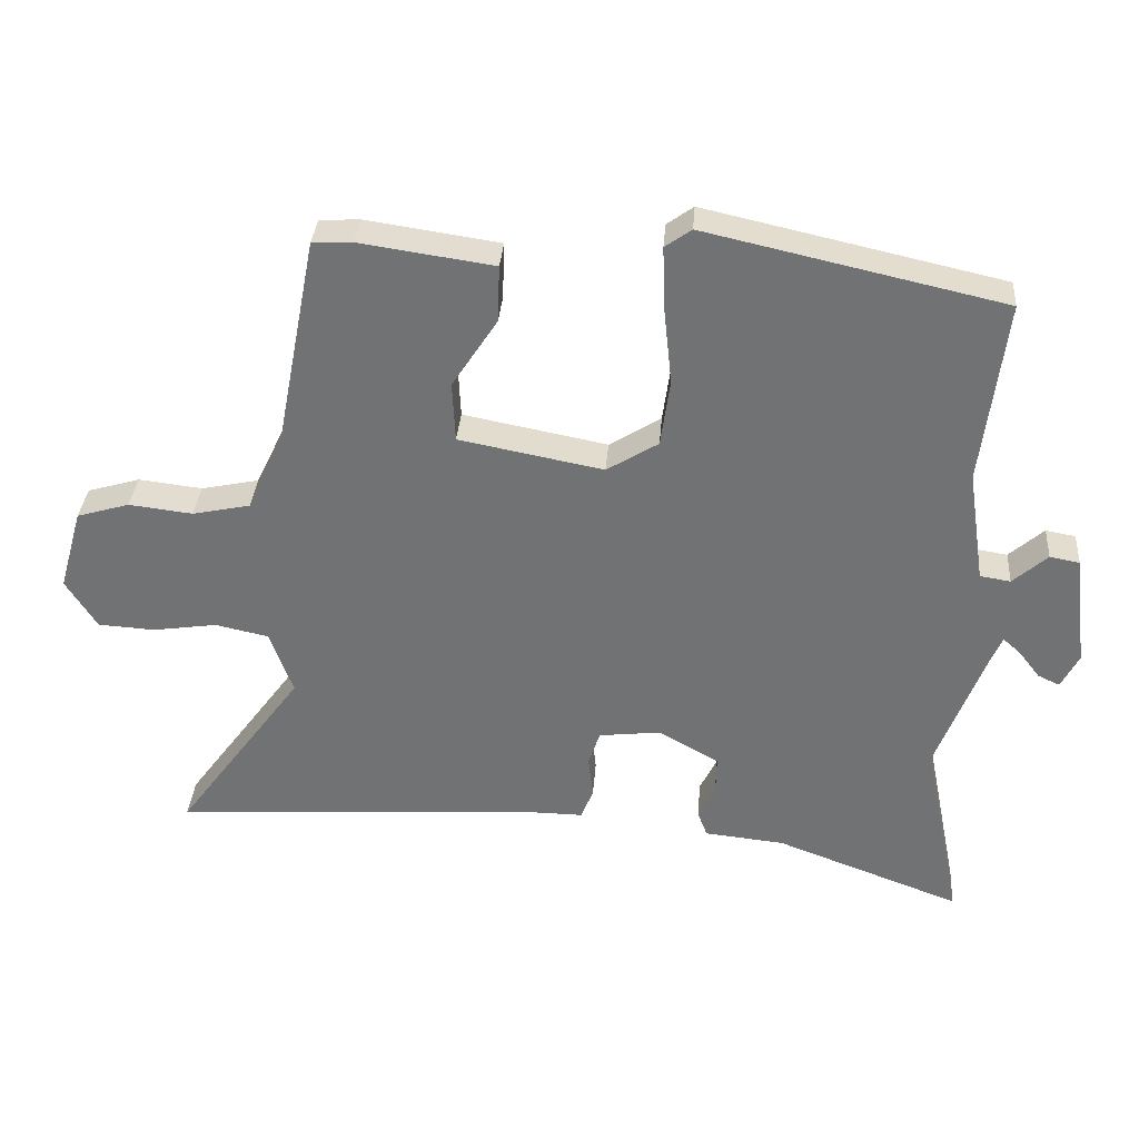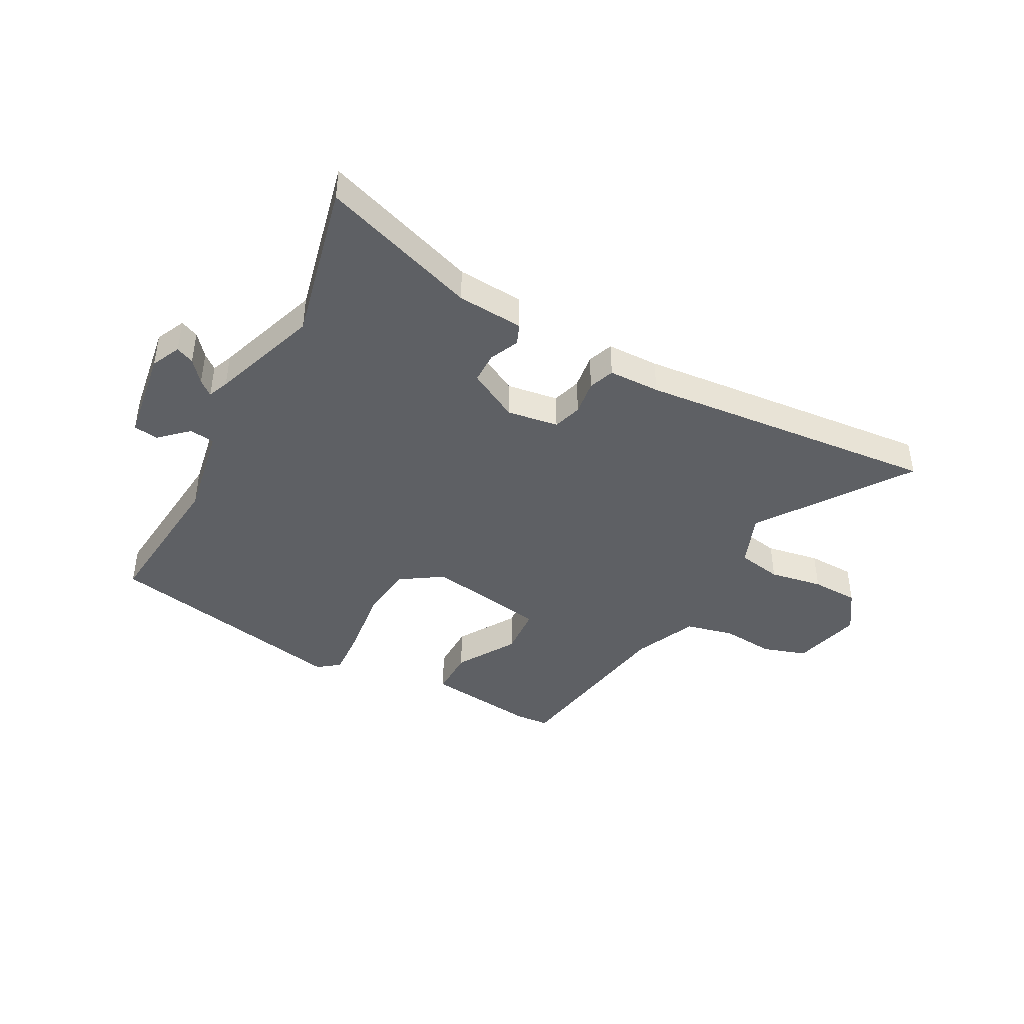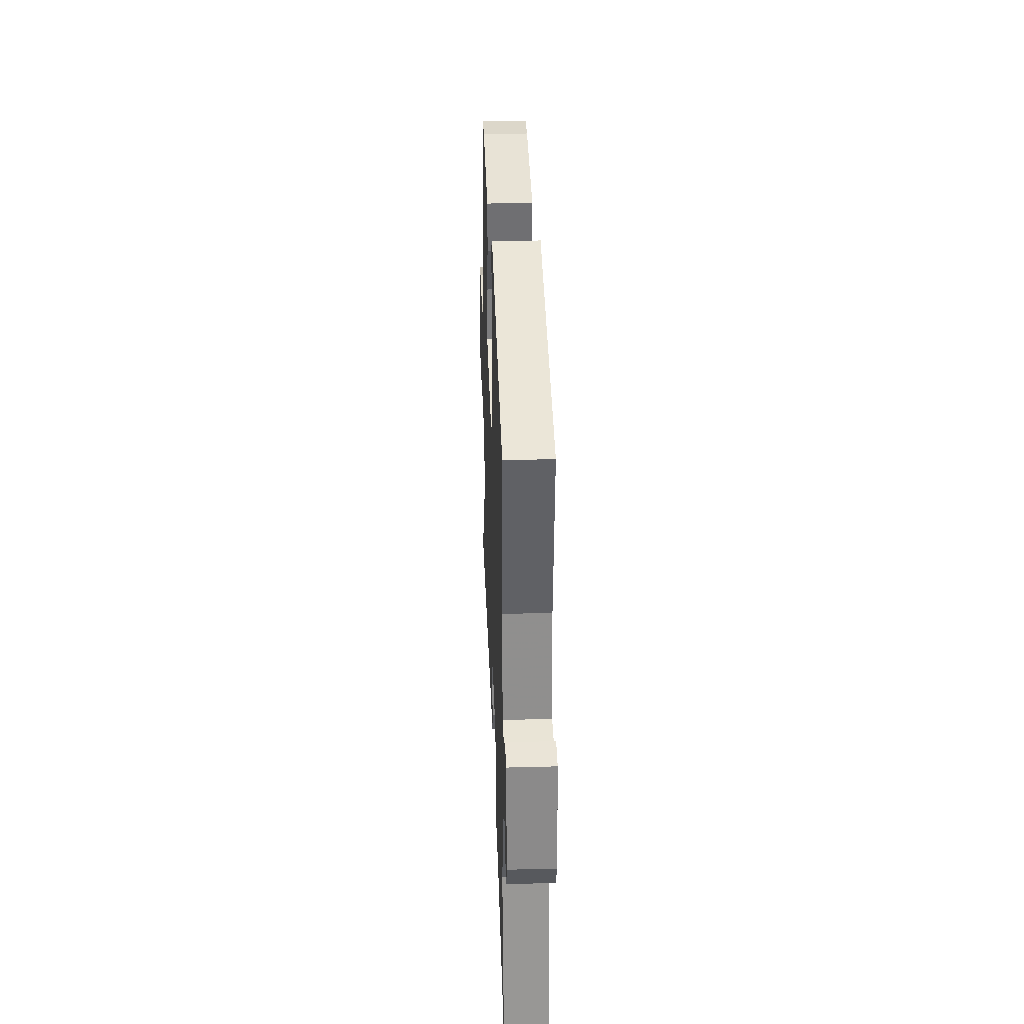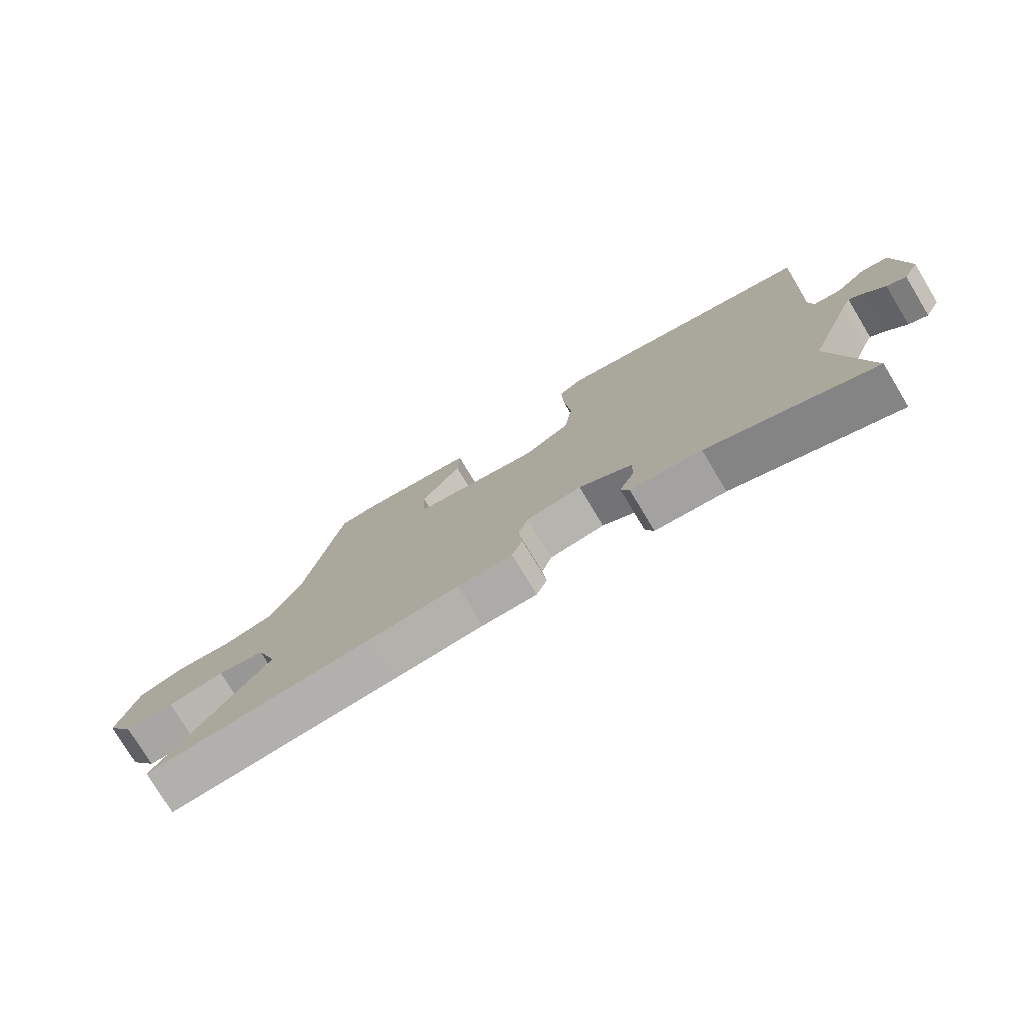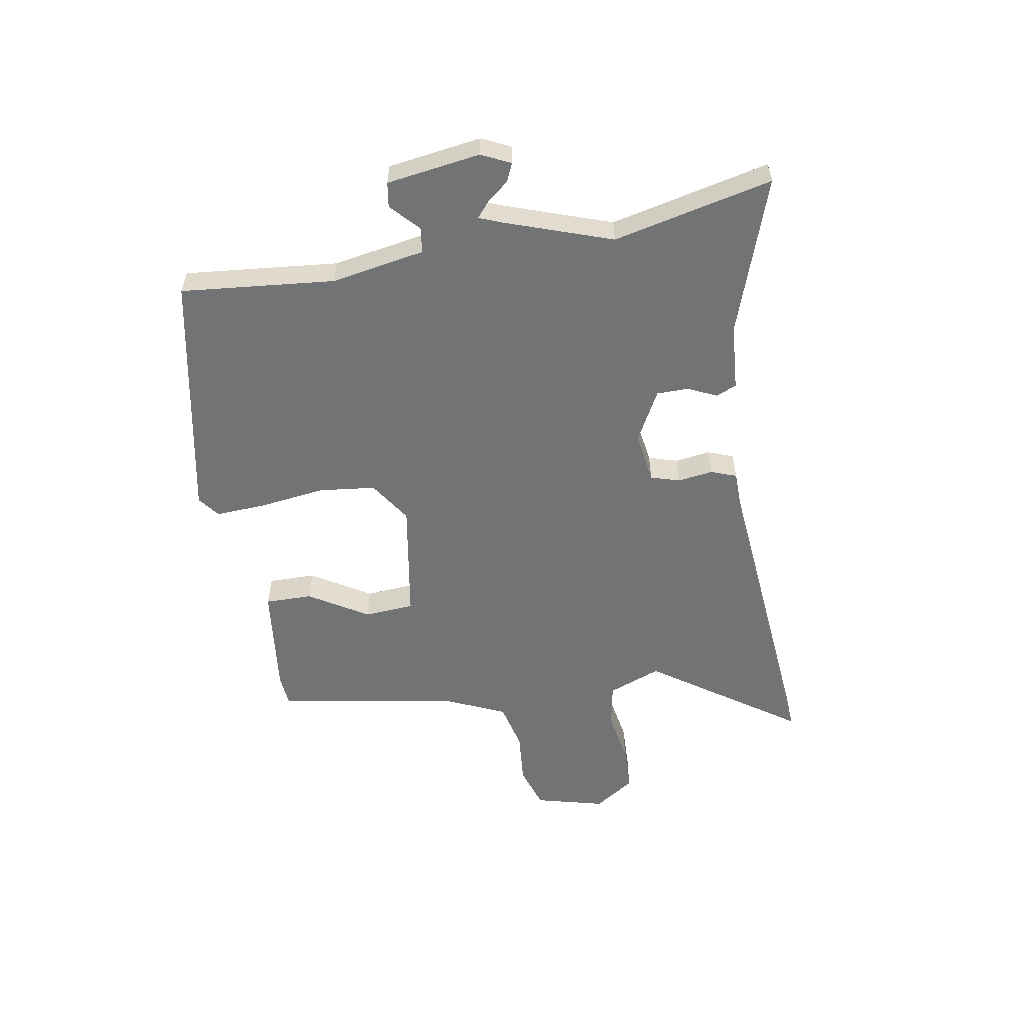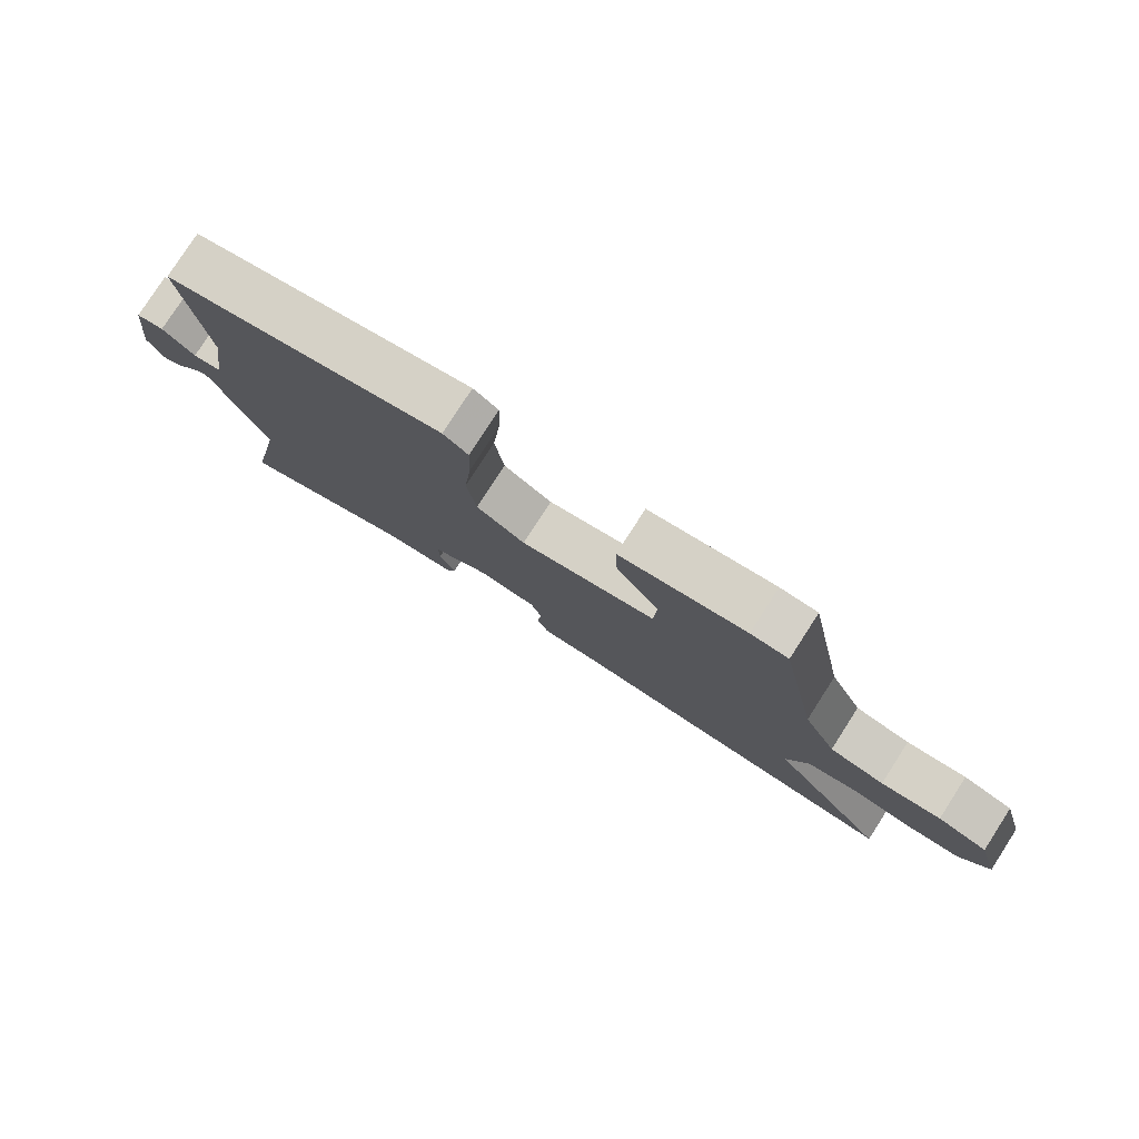
<metadata>
{"format":"obj","ext":"obj","renderer":"f3d","projection":"perspective","resolution":1024,"background":"white","views":[{"elev":33.9,"azim":4.3,"up":"+Z"},{"elev":-42.9,"azim":153.4,"up":"+Y"},{"elev":33.4,"azim":87.9,"up":"+Z"},{"elev":-76.6,"azim":31.1,"up":"+Z"},{"elev":-55.9,"azim":101.3,"up":"+Y"},{"elev":79.0,"azim":-147.2,"up":"+Z"}]}
</metadata>
<code>
v -0.311 0.07 -0.488
v -0.694 0.07 -0.512
v -0.506 0.07 -0.256
v -0.54 0.07 -0.161
v -0.619 0.07 -0.144
v -0.714 0.07 -0.158
v -0.798 0.07 -0.153
v -0.844 0.07 -0.08
v -0.809 0.07 0.042
v -0.731 0.07 0.065
v -0.637 0.07 0.054
v -0.551 0.07 0.072
v -0.499 0.07 0.181
v -0.437 0.07 0.5
v -0.378 0.07 0.503
v -0.18 0.07 0.474
v -0.183 0.07 0.39
v -0.25 0.07 0.287
v -0.246 0.07 0.198
v -0.033 0.07 0.157
v 0.043 0.07 0.204
v 0.057 0.07 0.304
v 0.045 0.07 0.42
v 0.042 0.07 0.511
v 0.081 0.07 0.539
v 0.519 0.07 0.441
v 0.485 0.07 0.169
v 0.51 0.07 0.002
v 0.555 0.07 -0.005
v 0.606 0.07 0.04
v 0.65 0.07 0.032
v 0.67 0.07 -0.135
v 0.644 0.07 -0.186
v 0.612 0.07 -0.171
v 0.581 0.07 -0.131
v 0.555 0.07 -0.108
v 0.539 0.07 -0.145
v 0.467 0.07 -0.335
v 0.524 0.07 -0.619
v 0.249 0.07 -0.516
v 0.131 0.07 -0.504
v 0.117 0.07 -0.467
v 0.142 0.07 -0.416
v 0.143 0.07 -0.36
v 0.054 0.07 -0.309
v -0.038 0.07 -0.32
v -0.055 0.07 -0.371
v -0.048 0.07 -0.434
v -0.066 0.07 -0.479
v -0.158 0.07 -0.478
v -0.311 0 -0.488
v -0.694 0 -0.512
v -0.506 0 -0.256
v -0.54 0 -0.161
v -0.619 0 -0.144
v -0.714 0 -0.158
v -0.798 0 -0.153
v -0.844 0 -0.08
v -0.809 0 0.042
v -0.731 0 0.065
v -0.637 0 0.054
v -0.551 0 0.072
v -0.499 0 0.181
v -0.437 0 0.5
v -0.378 0 0.503
v -0.18 0 0.474
v -0.183 0 0.39
v -0.25 0 0.287
v -0.246 0 0.198
v -0.033 0 0.157
v 0.043 0 0.204
v 0.057 0 0.304
v 0.045 0 0.42
v 0.042 0 0.511
v 0.081 0 0.539
v 0.519 0 0.441
v 0.485 0 0.169
v 0.51 0 0.002
v 0.555 0 -0.005
v 0.606 0 0.04
v 0.65 0 0.032
v 0.67 0 -0.135
v 0.644 0 -0.186
v 0.612 0 -0.171
v 0.581 0 -0.131
v 0.555 0 -0.108
v 0.539 0 -0.145
v 0.467 0 -0.335
v 0.524 0 -0.619
v 0.249 0 -0.516
v 0.131 0 -0.504
v 0.117 0 -0.467
v 0.142 0 -0.416
v 0.143 0 -0.36
v 0.054 0 -0.309
v -0.038 0 -0.32
v -0.055 0 -0.371
v -0.048 0 -0.434
v -0.066 0 -0.479
v -0.158 0 -0.478
f 47 48 49 50
f 46 47 50 1
f 40 41 42 43
f 38 39 40 43
f 37 38 43 44
f 36 37 44 45
f 32 33 34 35
f 32 35 36
f 29 30 31 32
f 28 29 32 36
f 24 25 26 27
f 22 23 24 27
f 21 22 27 28
f 20 21 28 36
f 15 16 17 18
f 13 14 15 18
f 12 13 18 19
f 8 9 10 11
f 8 11 12
f 5 6 7 8
f 4 5 8 12
f 3 4 12 19
f 46 1 2 3
f 20 36 45 46
f 3 19 20 46
f 100 99 98 97
f 51 100 97 96
f 93 92 91 90
f 93 90 89 88
f 94 93 88 87
f 95 94 87 86
f 85 84 83 82
f 86 85 82
f 82 81 80 79
f 86 82 79 78
f 77 76 75 74
f 77 74 73 72
f 78 77 72 71
f 86 78 71 70
f 68 67 66 65
f 68 65 64 63
f 69 68 63 62
f 61 60 59 58
f 62 61 58
f 58 57 56 55
f 62 58 55 54
f 69 62 54 53
f 53 52 51 96
f 96 95 86 70
f 96 70 69 53
f 1 51 52 2
f 2 52 53 3
f 3 53 54 4
f 4 54 55 5
f 5 55 56 6
f 6 56 57 7
f 7 57 58 8
f 8 58 59 9
f 9 59 60 10
f 10 60 61 11
f 11 61 62 12
f 12 62 63 13
f 13 63 64 14
f 14 64 65 15
f 15 65 66 16
f 16 66 67 17
f 17 67 68 18
f 18 68 69 19
f 19 69 70 20
f 20 70 71 21
f 21 71 72 22
f 22 72 73 23
f 23 73 74 24
f 24 74 75 25
f 25 75 76 26
f 26 76 77 27
f 27 77 78 28
f 28 78 79 29
f 29 79 80 30
f 30 80 81 31
f 31 81 82 32
f 32 82 83 33
f 33 83 84 34
f 34 84 85 35
f 35 85 86 36
f 36 86 87 37
f 37 87 88 38
f 38 88 89 39
f 39 89 90 40
f 40 90 91 41
f 41 91 92 42
f 42 92 93 43
f 43 93 94 44
f 44 94 95 45
f 45 95 96 46
f 46 96 97 47
f 47 97 98 48
f 48 98 99 49
f 49 99 100 50
f 50 100 51 1

</code>
